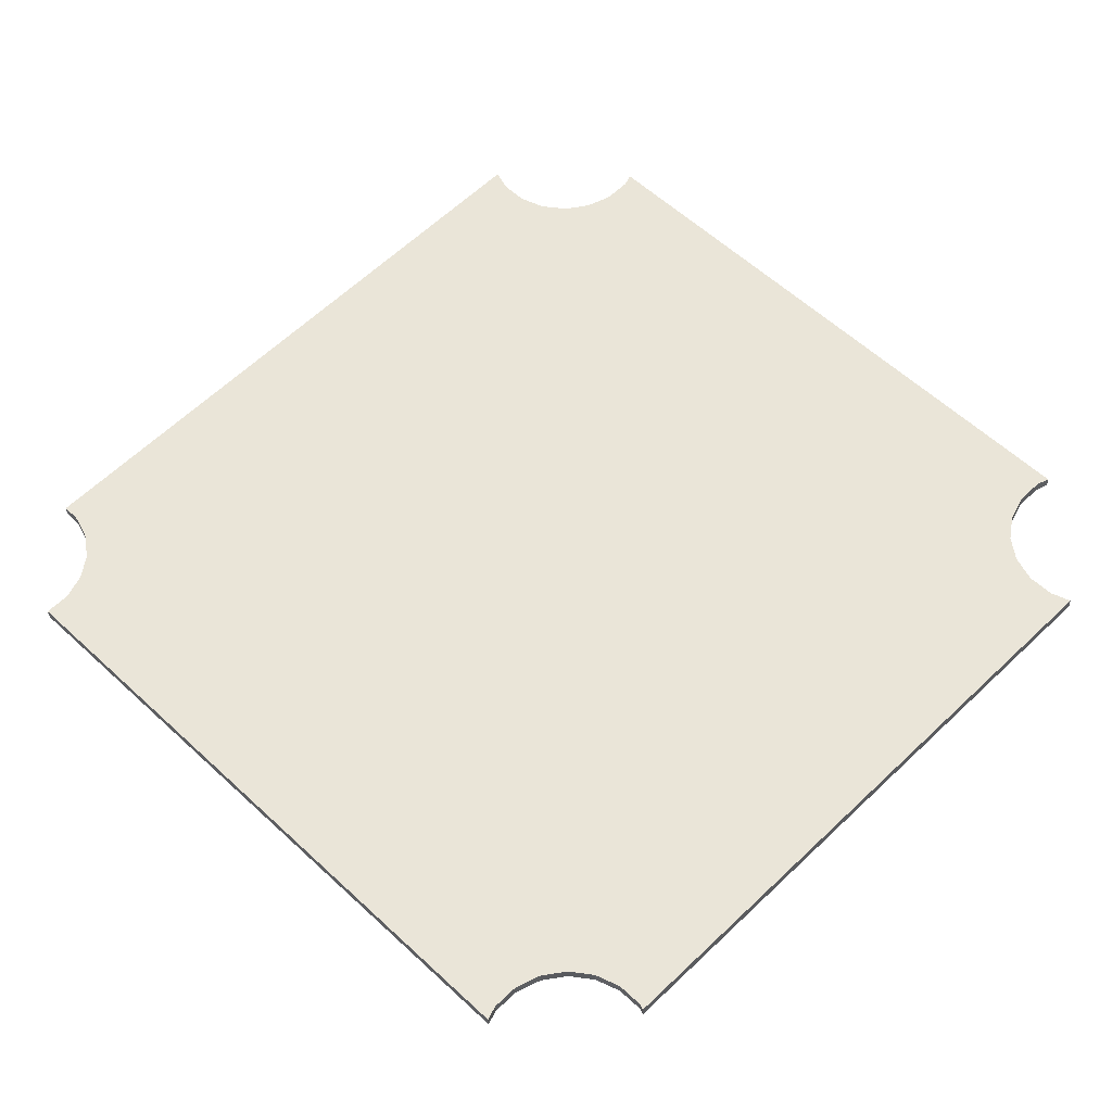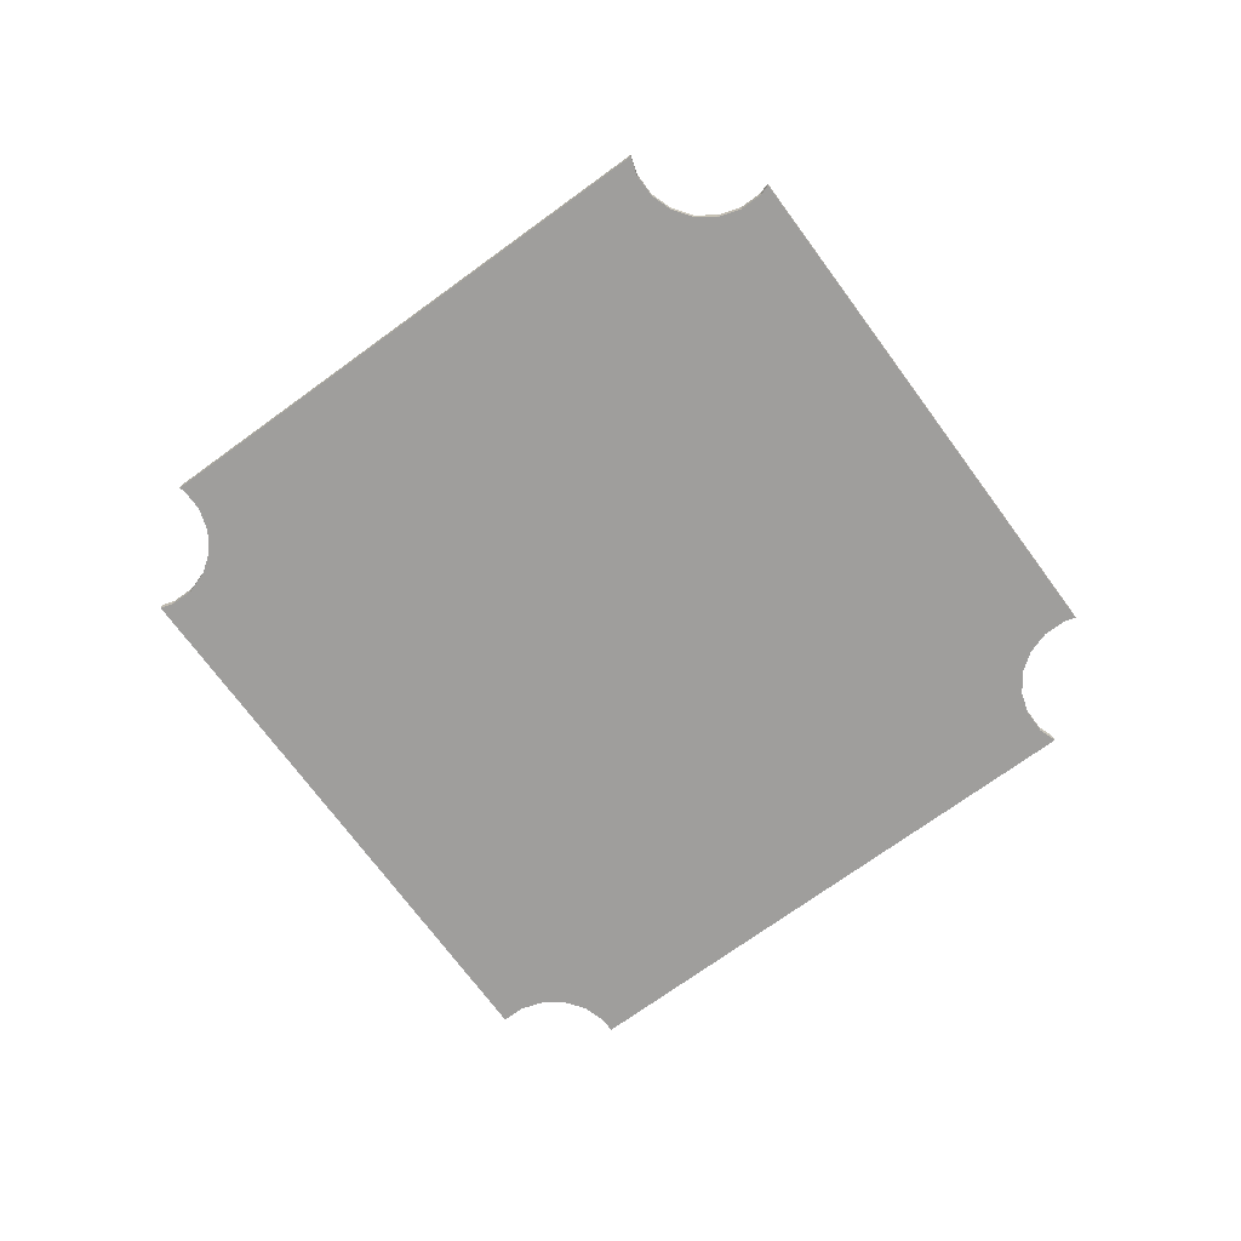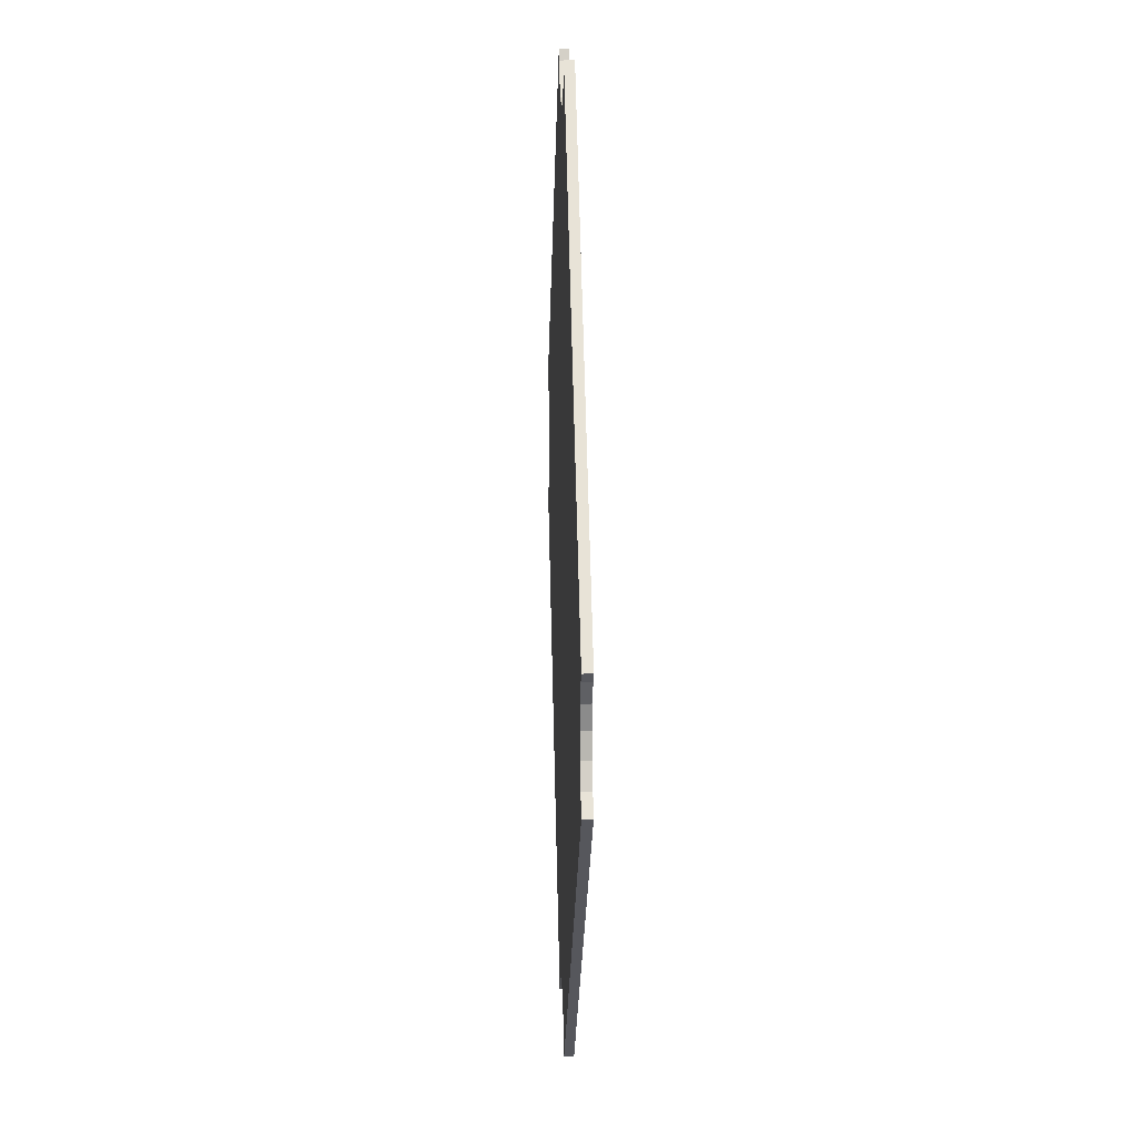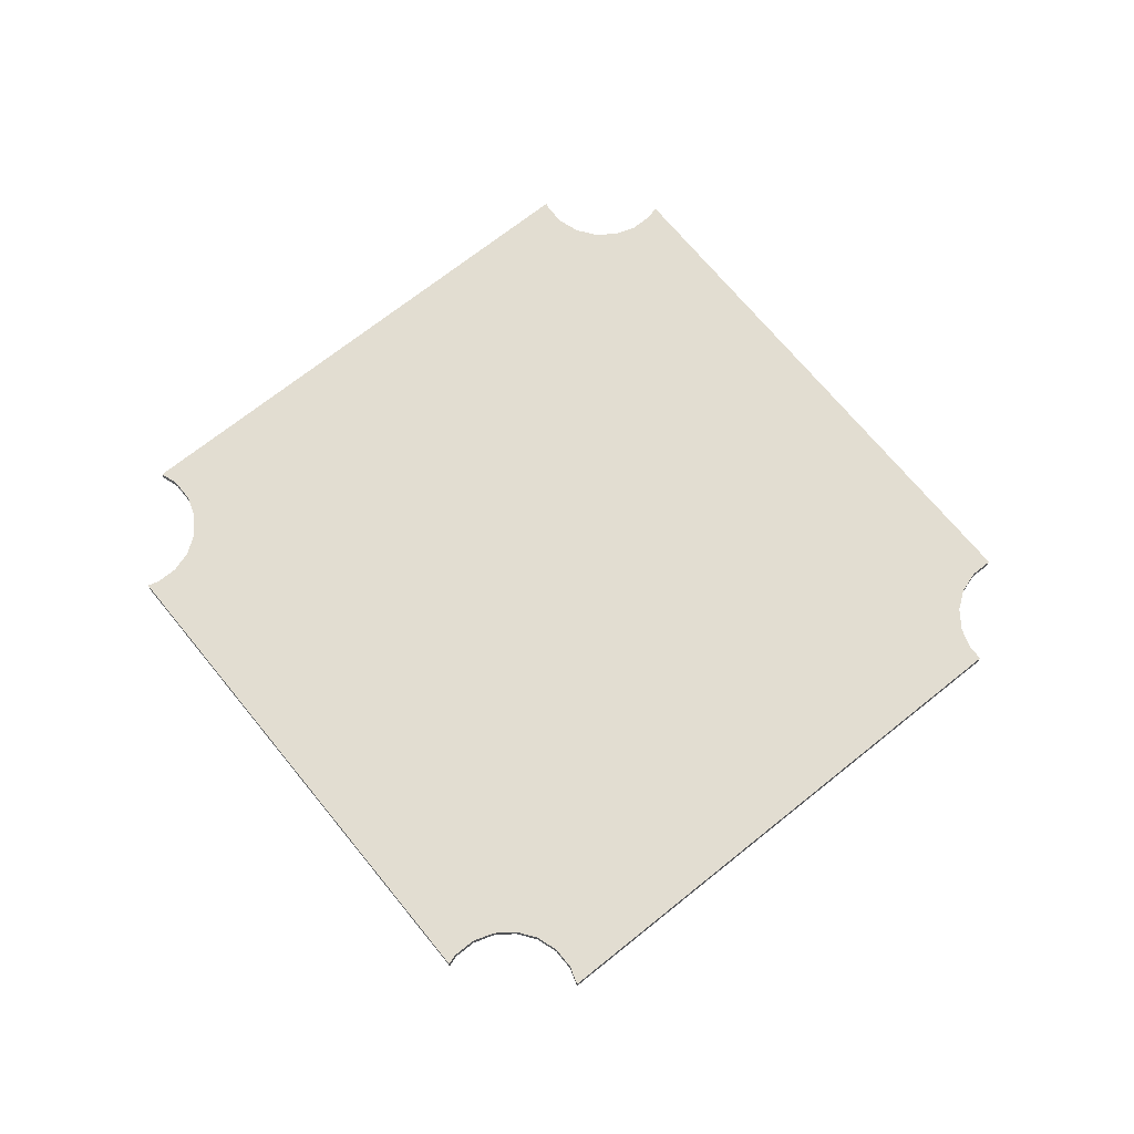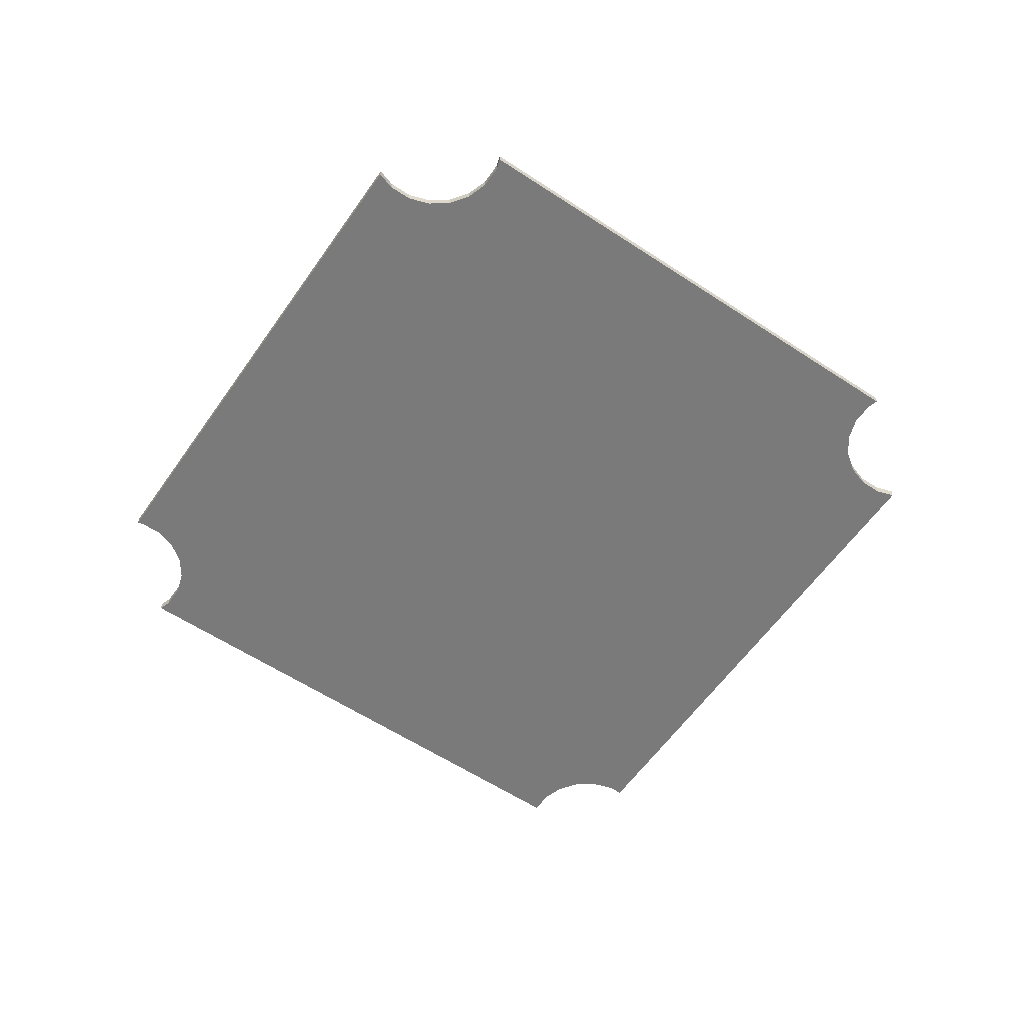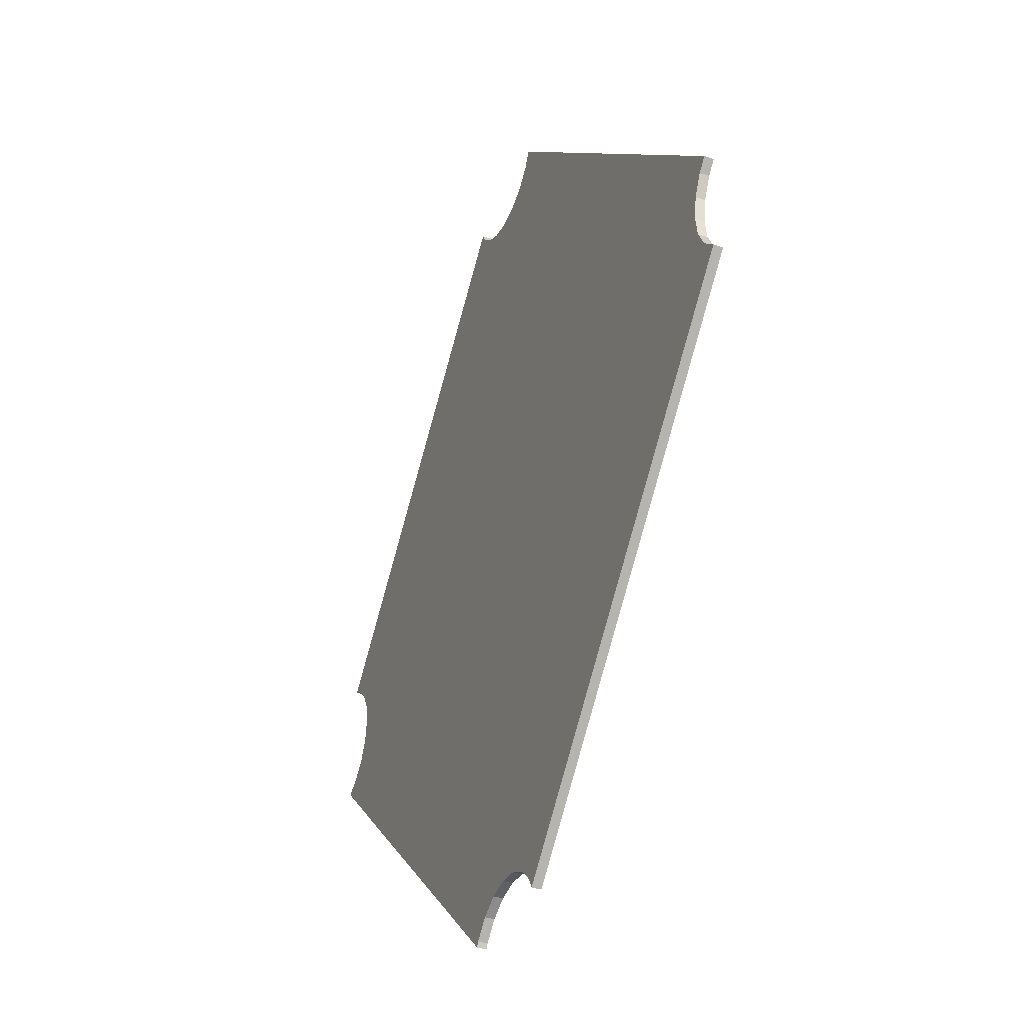
<metadata>
{"format":"obj","ext":"obj","renderer":"f3d","projection":"perspective","resolution":1024,"background":"white","views":[{"elev":-33.4,"azim":2.0,"up":"+Y"},{"elev":-70.9,"azim":81.2,"up":"+Z"},{"elev":17.4,"azim":-91.9,"up":"+Y"},{"elev":68.5,"azim":-174.0,"up":"+Z"},{"elev":-58.1,"azim":100.6,"up":"+Z"},{"elev":-38.7,"azim":-112.3,"up":"+Y"}]}
</metadata>
<code>
o obj_0
v 6.752 		17.94 		0.25
v 6.752 		17.94 		0
v 17.35 		28.54 		0
v 17.35 		28.54 		0.25
v 5.684 		18.8 		0.25
v 16.16 		29.77 		0.25
v 16.06 		30.39 		0.25
v 16.06 		27.25 		0.25
v 16.16 		31.01 		0.25
v 6.242 		41.77 		0
v 6.684 		42.22 		0
v 16.44 		31.57 		0.25
v 5.684 		41.49 		0
v 5.684 		41.49 		0.25
v 3.209 		42.68 		0.25
v 16.89 		32.01 		0.25
v 3.209 		42.68 		0
v 17.16 		32.15 		0.25
v -6.934 		32.54 		0.25
v -6.934 		30.39 		0.25
v 6.242 		18.51 		0.25
v 16.89 		28.77 		0
v 16.89 		28.77 		0.25
v 6.684 		18.07 		0.25
v -7.608 		31.86 		0
v -7.608 		31.86 		0.25
v 16.44 		29.22 		0
v 16.44 		29.22 		0.25
v 3.445 		18.07 		0
v 3.445 		18.07 		0.25
v 3.282 		17.75 		0.25
v 3.282 		17.75 		0
v 16.16 		29.77 		0
v 3.888 		18.51 		0
v 3.888 		18.51 		0.25
v 16.06 		30.39 		0
v 5.064 		41.39 		0.25
v 4.446 		18.8 		0
v 4.446 		41.49 		0.25
v 4.446 		18.8 		0.25
v 16.16 		31.01 		0
v 3.888 		41.77 		0.25
v 5.064 		18.9 		0
v 5.064 		18.9 		0.25
v 3.445 		42.22 		0.25
v 16.44 		31.57 		0
v 5.684 		18.8 		0
v 16.89 		32.01 		0
v 6.242 		18.51 		0
v 17.16 		32.15 		0
v 6.824 		42.49 		0.25
v 6.684 		42.22 		0.25
v 6.684 		18.07 		0
v 6.242 		41.77 		0.25
v -7.316 		29.22 		0
v -7.316 		31.57 		0
v -7.316 		29.22 		0.25
v -7.032 		31.01 		0
v 5.064 		41.39 		0
v -7.75 		28.78 		0
v 4.446 		41.49 		0
v -7.75 		28.78 		0.25
v -6.934 		30.39 		0
v -7.316 		31.57 		0.25
v -7.032 		29.77 		0
v 3.888 		41.77 		0
v 3.445 		42.22 		0
v 6.824 		42.49 		0
v -7.032 		31.01 		0.25
v -7.032 		29.77 		0.25
g group_0_undefined
f 8 3 4
f 3 8 2
f 1 2 8
f 46 41 10
f 18 51 16
f 3 22 23
f 3 23 4
f 18 50 51
f 27 28 23
f 27 23 22
f 19 25 26
f 29 30 31
f 29 31 32
f 24 8 21
f 33 6 28
f 33 28 27
f 25 19 17
f 15 17 19
f 34 35 30
f 34 30 29
f 6 33 36
f 6 36 7
f 38 40 35
f 38 35 34
f 41 9 7
f 41 7 36
f 40 38 43
f 40 43 44
f 44 5 37
f 46 12 9
f 46 9 41
f 43 5 44
f 14 37 5
f 47 5 43
f 48 16 12
f 48 12 46
f 49 21 5
f 49 5 47
f 18 16 48
f 18 48 50
f 21 49 53
f 21 53 24
f 24 53 2
f 24 2 1
f 37 39 40
f 57 55 60
f 57 60 62
f 59 61 39
f 59 39 37
f 39 20 40
f 56 25 67
f 17 67 25
f 25 56 64
f 25 64 26
f 39 61 66
f 39 66 42
f 69 20 39
f 69 39 19
f 19 45 15
f 67 45 42
f 67 42 66
f 5 7 14
f 21 8 5
f 40 44 37
f 20 70 40
f 42 19 39
f 45 19 42
f 31 30 62
f 45 67 17
f 45 17 15
f 58 56 66
f 67 66 56
f 14 13 59
f 14 59 37
f 68 11 52
f 68 52 51
f 60 55 29
f 60 29 32
f 52 11 10
f 52 10 54
f 34 29 55
f 54 10 13
f 54 13 14
f 38 34 65
f 55 65 34
f 63 61 38
f 63 58 61
f 43 38 59
f 47 43 59
f 59 13 47
f 13 10 41
f 64 56 58
f 64 58 69
f 69 58 63
f 69 63 20
f 28 8 23
f 6 5 28
f 4 23 8
f 20 63 65
f 20 65 70
f 32 31 60
f 62 60 31
f 70 65 55
f 70 55 57
f 61 59 38
f 53 49 22
f 9 12 54
f 12 16 54
f 52 54 16
f 51 52 16
f 7 9 14
f 54 14 9
f 6 7 5
f 8 28 5
f 8 24 1
f 11 48 10
f 68 51 50
f 62 30 57
f 46 10 48
f 11 68 48
f 50 48 68
f 66 61 58
f 26 64 19
f 2 53 3
f 35 40 70
f 64 69 19
f 41 36 13
f 47 13 36
f 36 33 47
f 33 27 47
f 49 47 27
f 27 22 49
f 22 3 53
f 30 35 57
f 70 57 35
f 65 63 38

</code>
